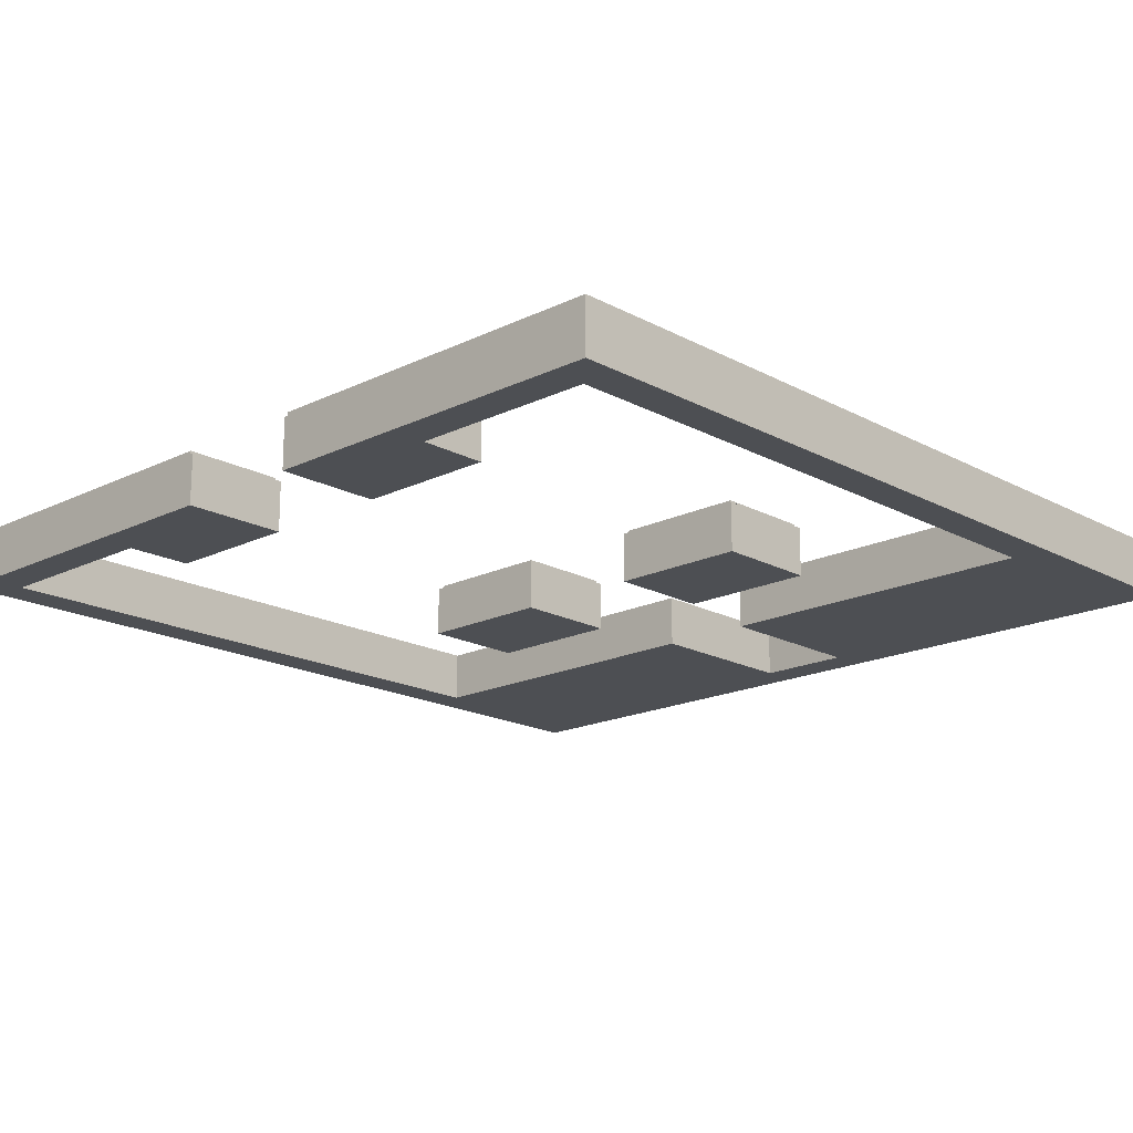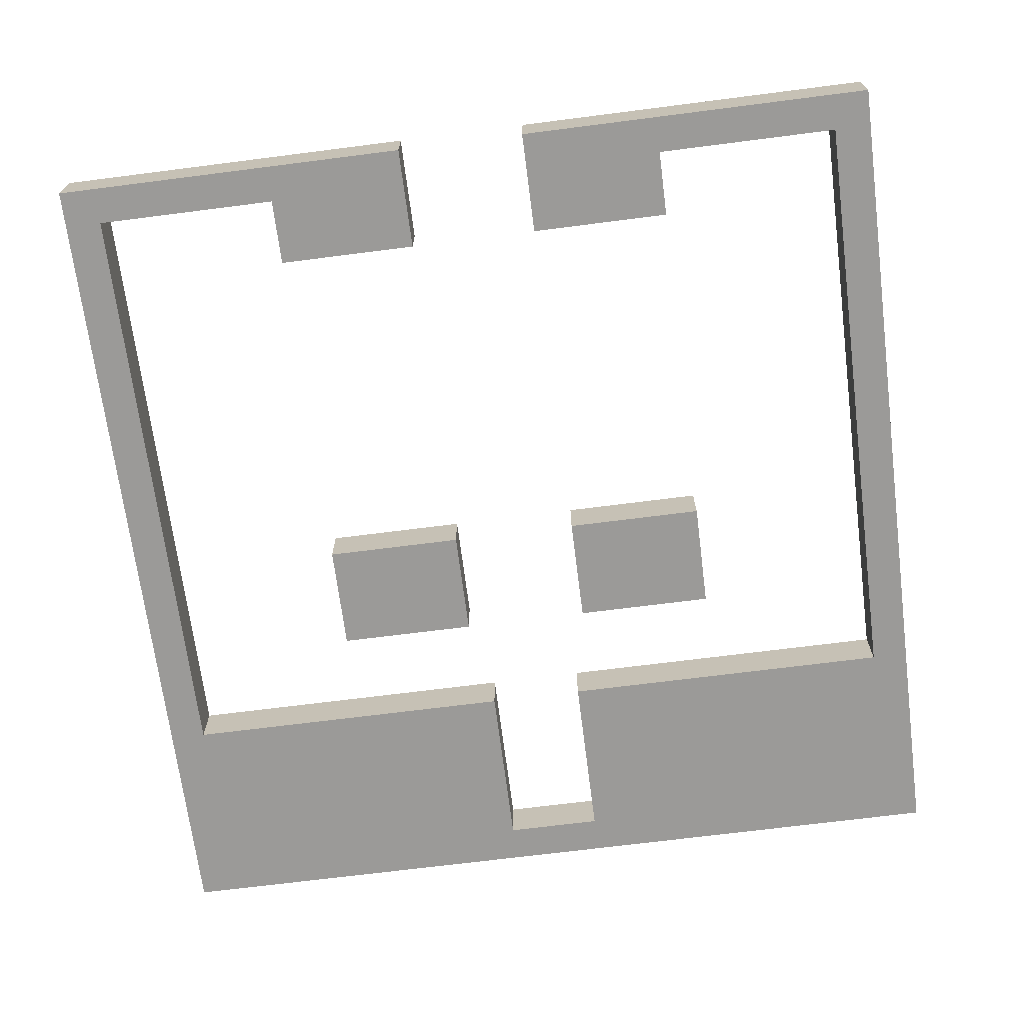
<metadata>
{"format":"obj","ext":"obj","renderer":"f3d","projection":"perspective","resolution":1024,"background":"white","views":[{"elev":-17.9,"azim":43.6,"up":"+Y"},{"elev":-69.3,"azim":7.3,"up":"+Y"}]}
</metadata>
<code>
o Stage3-2
v -12.7 0 12.7
v -12.7 0 -12.8
v -12.7 1.5 12.7
v -12.7 1.5 -12.8
v -12.7 1.6 12.7
v -12.7 1.6 -12.8
v -11.7 0.1 12.6
v -11.7 0.1 -6.6
v -11.7 1.5 12.6
v -11.7 1.5 -6.6
v -6.1 0 11.6
v -6.1 0 9.6
v -6.1 0 -0.5
v -6.1 0 -3.7
v -6.1 0.1 12.6
v -6.1 0.1 11.7
v -6.1 1.5 12.6
v -6.1 1.5 11.7
v -6.1 1.5 11.6
v -6.1 1.5 9.6
v -6.1 1.5 -0.5
v -6.1 1.5 -3.7
v -6 1.5 11.7
v -6 1.5 9.7
v -6 1.5 -0.6
v -6 1.5 -3.6
v -6 1.6 11.7
v -6 1.6 9.7
v -6 1.6 -0.6
v -6 1.6 -3.6
v -2 0.1 12.6
v -2 0.1 9.7
v -2 0.1 -0.6
v -2 0.1 -3.6
v -2 1.5 12.6
v -2 1.5 9.7
v -2 1.5 -0.6
v -2 1.5 -3.6
v -1.5 0.1 -6.7
v -1.5 0.1 -7.6
v -1.5 0.1 -7.7
v -1.5 0.1 -12.7
v -1.5 1.5 -6.7
v -1.5 1.5 -7.6
v -1.5 1.5 -7.7
v -1.5 1.5 -12.7
v 1.5 0 -6.6
v 1.5 0 -11.7
v 1.5 0.1 -11.8
v 1.5 0.1 -12.7
v 1.5 1.5 -6.6
v 1.5 1.5 -11.7
v 1.5 1.5 -11.8
v 1.5 1.5 -12.7
v 1.6 1.5 -6.7
v 1.6 1.5 -11.8
v 1.6 1.6 -6.7
v 1.6 1.6 -11.8
v 2 0 12.7
v 2 0 9.6
v 2 0 -0.5
v 2 0 -3.7
v 2 1.5 12.7
v 2 1.5 9.6
v 2 1.5 -0.5
v 2 1.5 -3.7
v 2.1 1.5 12.7
v 2.1 1.5 9.7
v 2.1 1.5 -0.6
v 2.1 1.5 -3.6
v 2.1 1.6 12.7
v 2.1 1.6 9.7
v 2.1 1.6 -0.6
v 2.1 1.6 -3.6
v 2.5 0.1 -7.7
v 2.5 0.1 -12.7
v 2.5 1.5 -7.7
v 2.5 1.5 -12.7
v 6.1 0.1 12.6
v 6.1 0.1 9.7
v 6.1 0.1 -0.6
v 6.1 0.1 -3.6
v 6.1 1.5 12.6
v 6.1 1.5 9.7
v 6.1 1.5 -0.6
v 6.1 1.5 -3.6
v 11.7 0 11.6
v 11.7 0 -6.6
v 11.7 0.1 12.6
v 11.7 0.1 11.7
v 11.7 1.5 12.6
v 11.7 1.5 11.7
v 11.7 1.5 11.6
v 11.7 1.5 -6.6
v 11.8 1.5 11.7
v 11.8 1.5 -6.7
v 11.8 1.6 11.7
v 11.8 1.6 -6.7
v 12.7 0.1 12.6
v 12.7 0.1 -6.6
v 12.7 0.1 -6.7
v 12.7 0.1 -7.6
v 12.7 1.5 12.6
v 12.7 1.5 -6.6
v 12.7 1.5 -6.7
v 12.7 1.5 -7.6
v -12.6 0.1 12.6
v -12.6 0.1 -6.6
v -12.6 0.1 -6.7
v -12.6 0.1 -7.6
v -12.6 1.5 12.6
v -12.6 1.5 -6.6
v -12.6 1.5 -6.7
v -12.6 1.5 -7.6
v -11.7 1.5 11.7
v -11.7 1.5 -6.7
v -11.7 1.6 11.7
v -11.7 1.6 -6.7
v -11.6 0 11.6
v -11.6 0 -6.6
v -11.6 0.1 12.6
v -11.6 0.1 11.7
v -11.6 1.5 12.6
v -11.6 1.5 11.7
v -11.6 1.5 11.6
v -11.6 1.5 -6.6
v -6 0.1 12.6
v -6 0.1 9.7
v -6 0.1 -0.6
v -6 0.1 -3.6
v -6 1.5 12.6
v -6 1.5 9.7
v -6 1.5 -0.6
v -6 1.5 -3.6
v -2.4 0.1 -7.7
v -2.4 0.1 -12.7
v -2.4 1.5 -7.7
v -2.4 1.5 -12.7
v -2 1.5 12.7
v -2 1.5 9.7
v -2 1.5 -0.6
v -2 1.5 -3.6
v -2 1.6 12.7
v -2 1.6 9.7
v -2 1.6 -0.6
v -2 1.6 -3.6
v -1.9 0 12.7
v -1.9 0 9.6
v -1.9 0 -0.5
v -1.9 0 -3.7
v -1.9 1.5 12.7
v -1.9 1.5 9.6
v -1.9 1.5 -0.5
v -1.9 1.5 -3.7
v -1.5 1.5 -6.7
v -1.5 1.5 -11.8
v -1.5 1.6 -6.7
v -1.5 1.6 -11.8
v -1.4 0 -6.6
v -1.4 0 -11.7
v -1.4 0.1 -11.8
v -1.4 0.1 -12.7
v -1.4 1.5 -6.6
v -1.4 1.5 -11.7
v -1.4 1.5 -11.8
v -1.4 1.5 -12.7
v 1.6 0.1 -6.7
v 1.6 0.1 -7.6
v 1.6 0.1 -7.7
v 1.6 0.1 -12.7
v 1.6 1.5 -6.7
v 1.6 1.5 -7.6
v 1.6 1.5 -7.7
v 1.6 1.5 -12.7
v 2.1 0.1 12.6
v 2.1 0.1 9.7
v 2.1 0.1 -0.6
v 2.1 0.1 -3.6
v 2.1 1.5 12.6
v 2.1 1.5 9.7
v 2.1 1.5 -0.6
v 2.1 1.5 -3.6
v 6.1 1.5 11.7
v 6.1 1.5 9.7
v 6.1 1.5 -0.6
v 6.1 1.5 -3.6
v 6.1 1.6 11.7
v 6.1 1.6 9.7
v 6.1 1.6 -0.6
v 6.1 1.6 -3.6
v 6.2 0 11.6
v 6.2 0 9.6
v 6.2 0 -0.5
v 6.2 0 -3.7
v 6.2 0.1 12.6
v 6.2 0.1 11.7
v 6.2 1.5 12.6
v 6.2 1.5 11.7
v 6.2 1.5 11.6
v 6.2 1.5 9.6
v 6.2 1.5 -0.5
v 6.2 1.5 -3.7
v 11.8 0.1 12.6
v 11.8 0.1 -6.6
v 11.8 1.5 12.6
v 11.8 1.5 -6.6
v 12.8 0 12.7
v 12.8 0 -12.8
v 12.8 1.5 12.7
v 12.8 1.5 -12.8
v 12.8 1.6 12.7
v 12.8 1.6 -12.8
v -12.7 0 12.7
v -12.7 1.5 12.7
v -12.7 1.6 12.7
v -2 1.5 12.7
v -2 1.6 12.7
v -1.9 0 12.7
v -1.9 1.5 12.7
v 2 0 12.7
v 2 1.5 12.7
v 2.1 1.5 12.7
v 2.1 1.6 12.7
v 12.8 0 12.7
v 12.8 1.5 12.7
v 12.8 1.6 12.7
v -11.6 0.1 11.7
v -11.6 1.5 11.7
v -6.1 0.1 11.7
v -6.1 1.5 11.7
v 6.2 0.1 11.7
v 6.2 1.5 11.7
v 11.7 0.1 11.7
v 11.7 1.5 11.7
v -6 0.1 9.7
v -6 1.5 9.7
v -2 0.1 9.7
v -2 1.5 9.7
v 2.1 0.1 9.7
v 2.1 1.5 9.7
v 6.1 0.1 9.7
v 6.1 1.5 9.7
v -6.1 0 -0.5
v -6.1 1.5 -0.5
v -1.9 0 -0.5
v -1.9 1.5 -0.5
v 2 0 -0.5
v 2 1.5 -0.5
v 6.2 0 -0.5
v 6.2 1.5 -0.5
v -6 1.5 -0.6
v -6 1.6 -0.6
v -2 1.5 -0.6
v -2 1.6 -0.6
v 2.1 1.5 -0.6
v 2.1 1.6 -0.6
v 6.1 1.5 -0.6
v 6.1 1.6 -0.6
v -6 0.1 -3.6
v -6 1.5 -3.6
v -2 0.1 -3.6
v -2 1.5 -3.6
v 2.1 0.1 -3.6
v 2.1 1.5 -3.6
v 6.1 0.1 -3.6
v 6.1 1.5 -3.6
v -12.6 0.1 -6.6
v -12.6 1.5 -6.6
v -11.7 0.1 -6.6
v -11.7 1.5 -6.6
v -11.6 0 -6.6
v -11.6 1.5 -6.6
v -1.4 0 -6.6
v -1.4 1.5 -6.6
v 1.5 0 -6.6
v 1.5 1.5 -6.6
v 11.7 0 -6.6
v 11.7 1.5 -6.6
v 11.8 0.1 -6.6
v 11.8 1.5 -6.6
v 12.7 0.1 -6.6
v 12.7 1.5 -6.6
v -11.7 1.5 -6.7
v -11.7 1.6 -6.7
v -1.5 1.5 -6.7
v -1.5 1.6 -6.7
v 1.6 1.5 -6.7
v 1.6 1.6 -6.7
v 11.8 1.5 -6.7
v 11.8 1.6 -6.7
v -12.6 0.1 -7.6
v -12.6 1.5 -7.6
v -1.5 0.1 -7.6
v -1.5 1.5 -7.6
v 1.6 0.1 -7.6
v 1.6 1.5 -7.6
v 12.7 0.1 -7.6
v 12.7 1.5 -7.6
v -1.4 0 -11.7
v -1.4 1.5 -11.7
v 1.5 0 -11.7
v 1.5 1.5 -11.7
v -1.5 1.5 -11.8
v -1.5 1.6 -11.8
v 1.6 1.5 -11.8
v 1.6 1.6 -11.8
v -2.4 0.1 -12.7
v -2.4 1.5 -12.7
v -1.5 0.1 -12.7
v -1.5 1.5 -12.7
v -1.4 0.1 -12.7
v -1.4 1.5 -12.7
v 1.5 0.1 -12.7
v 1.5 1.5 -12.7
v 1.6 0.1 -12.7
v 1.6 1.5 -12.7
v 2.5 0.1 -12.7
v 2.5 1.5 -12.7
v -12.6 0.1 12.6
v -12.6 1.5 12.6
v -11.7 0.1 12.6
v -11.7 1.5 12.6
v -11.6 0.1 12.6
v -11.6 1.5 12.6
v -6.1 0.1 12.6
v -6.1 1.5 12.6
v -6 0.1 12.6
v -6 1.5 12.6
v -2 0.1 12.6
v -2 1.5 12.6
v 2.1 0.1 12.6
v 2.1 1.5 12.6
v 6.1 0.1 12.6
v 6.1 1.5 12.6
v 6.2 0.1 12.6
v 6.2 1.5 12.6
v 11.7 0.1 12.6
v 11.7 1.5 12.6
v 11.8 0.1 12.6
v 11.8 1.5 12.6
v 12.7 0.1 12.6
v 12.7 1.5 12.6
v -11.7 1.5 11.7
v -11.7 1.6 11.7
v -6 1.5 11.7
v -6 1.6 11.7
v 6.1 1.5 11.7
v 6.1 1.6 11.7
v 11.8 1.5 11.7
v 11.8 1.6 11.7
v -11.6 0 11.6
v -11.6 1.5 11.6
v -6.1 0 11.6
v -6.1 1.5 11.6
v 6.2 0 11.6
v 6.2 1.5 11.6
v 11.7 0 11.6
v 11.7 1.5 11.6
v -6 1.5 9.7
v -6 1.6 9.7
v -2 1.5 9.7
v -2 1.6 9.7
v 2.1 1.5 9.7
v 2.1 1.6 9.7
v 6.1 1.5 9.7
v 6.1 1.6 9.7
v -6.1 0 9.6
v -6.1 1.5 9.6
v -1.9 0 9.6
v -1.9 1.5 9.6
v 2 0 9.6
v 2 1.5 9.6
v 6.2 0 9.6
v 6.2 1.5 9.6
v -6 0.1 -0.6
v -6 1.5 -0.6
v -2 0.1 -0.6
v -2 1.5 -0.6
v 2.1 0.1 -0.6
v 2.1 1.5 -0.6
v 6.1 0.1 -0.6
v 6.1 1.5 -0.6
v -6 1.5 -3.6
v -6 1.6 -3.6
v -2 1.5 -3.6
v -2 1.6 -3.6
v 2.1 1.5 -3.6
v 2.1 1.6 -3.6
v 6.1 1.5 -3.6
v 6.1 1.6 -3.6
v -6.1 0 -3.7
v -6.1 1.5 -3.7
v -1.9 0 -3.7
v -1.9 1.5 -3.7
v 2 0 -3.7
v 2 1.5 -3.7
v 6.2 0 -3.7
v 6.2 1.5 -3.7
v -12.6 0.1 -6.7
v -12.6 1.5 -6.7
v -1.5 0.1 -6.7
v -1.5 1.5 -6.7
v 1.6 0.1 -6.7
v 1.6 1.5 -6.7
v 12.7 0.1 -6.7
v 12.7 1.5 -6.7
v -2.4 0.1 -7.7
v -2.4 1.5 -7.7
v -1.5 0.1 -7.7
v -1.5 1.5 -7.7
v 1.6 0.1 -7.7
v 1.6 1.5 -7.7
v 2.5 0.1 -7.7
v 2.5 1.5 -7.7
v -1.4 0.1 -11.8
v -1.4 1.5 -11.8
v 1.5 0.1 -11.8
v 1.5 1.5 -11.8
v -12.7 0 -12.8
v -12.7 1.5 -12.8
v -12.7 1.6 -12.8
v 12.8 0 -12.8
v 12.8 1.5 -12.8
v 12.8 1.6 -12.8
v -12.7 0 12.7
v -1.9 0 12.7
v 2 0 12.7
v 12.8 0 12.7
v -11.6 0 11.6
v -6.1 0 11.6
v 6.2 0 11.6
v 11.7 0 11.6
v -6.1 0 9.6
v -1.9 0 9.6
v 2 0 9.6
v 6.2 0 9.6
v -6.1 0 -0.5
v -1.9 0 -0.5
v 2 0 -0.5
v 6.2 0 -0.5
v -6.1 0 -3.7
v -1.9 0 -3.7
v 2 0 -3.7
v 6.2 0 -3.7
v -11.6 0 -6.6
v -1.4 0 -6.6
v 1.5 0 -6.6
v 11.7 0 -6.6
v -1.4 0 -11.7
v 1.5 0 -11.7
v -12.7 0 -12.8
v 12.8 0 -12.8
v -12.6 1.5 12.6
v -11.7 1.5 12.6
v -11.6 1.5 12.6
v -6.1 1.5 12.6
v -6 1.5 12.6
v -2 1.5 12.6
v 2.1 1.5 12.6
v 6.1 1.5 12.6
v 6.2 1.5 12.6
v 11.7 1.5 12.6
v 11.8 1.5 12.6
v 12.7 1.5 12.6
v -11.6 1.5 11.7
v -6.1 1.5 11.7
v 6.2 1.5 11.7
v 11.7 1.5 11.7
v -6 1.5 9.7
v -2 1.5 9.7
v 2.1 1.5 9.7
v 6.1 1.5 9.7
v -6 1.5 -0.6
v -2 1.5 -0.6
v 2.1 1.5 -0.6
v 6.1 1.5 -0.6
v -6 1.5 -3.6
v -2 1.5 -3.6
v 2.1 1.5 -3.6
v 6.1 1.5 -3.6
v -12.6 1.5 -6.6
v -11.7 1.5 -6.6
v 11.8 1.5 -6.6
v 12.7 1.5 -6.6
v -12.6 1.5 -6.7
v -1.5 1.5 -6.7
v 1.6 1.5 -6.7
v 12.7 1.5 -6.7
v -12.6 1.5 -7.6
v -1.5 1.5 -7.6
v 1.6 1.5 -7.6
v 12.7 1.5 -7.6
v -2.4 1.5 -7.7
v -1.5 1.5 -7.7
v 1.6 1.5 -7.7
v 2.5 1.5 -7.7
v -1.4 1.5 -11.8
v 1.5 1.5 -11.8
v -2.4 1.5 -12.7
v -1.5 1.5 -12.7
v -1.4 1.5 -12.7
v 1.5 1.5 -12.7
v 1.6 1.5 -12.7
v 2.5 1.5 -12.7
v -12.6 0.1 12.6
v -11.7 0.1 12.6
v -11.6 0.1 12.6
v -6.1 0.1 12.6
v -6 0.1 12.6
v -2 0.1 12.6
v 2.1 0.1 12.6
v 6.1 0.1 12.6
v 6.2 0.1 12.6
v 11.7 0.1 12.6
v 11.8 0.1 12.6
v 12.7 0.1 12.6
v -11.6 0.1 11.7
v -6.1 0.1 11.7
v 6.2 0.1 11.7
v 11.7 0.1 11.7
v -6 0.1 9.7
v -2 0.1 9.7
v 2.1 0.1 9.7
v 6.1 0.1 9.7
v -6 0.1 -0.6
v -2 0.1 -0.6
v 2.1 0.1 -0.6
v 6.1 0.1 -0.6
v -6 0.1 -3.6
v -2 0.1 -3.6
v 2.1 0.1 -3.6
v 6.1 0.1 -3.6
v -12.6 0.1 -6.6
v -11.7 0.1 -6.6
v 11.8 0.1 -6.6
v 12.7 0.1 -6.6
v -12.6 0.1 -6.7
v -1.5 0.1 -6.7
v 1.6 0.1 -6.7
v 12.7 0.1 -6.7
v -12.6 0.1 -7.6
v -1.5 0.1 -7.6
v 1.6 0.1 -7.6
v 12.7 0.1 -7.6
v -2.4 0.1 -7.7
v -1.5 0.1 -7.7
v 1.6 0.1 -7.7
v 2.5 0.1 -7.7
v -1.4 0.1 -11.8
v 1.5 0.1 -11.8
v -2.4 0.1 -12.7
v -1.5 0.1 -12.7
v -1.4 0.1 -12.7
v 1.5 0.1 -12.7
v 1.6 0.1 -12.7
v 2.5 0.1 -12.7
v -2 1.5 12.7
v -1.9 1.5 12.7
v 2 1.5 12.7
v 2.1 1.5 12.7
v -11.7 1.5 11.7
v -6 1.5 11.7
v 6.1 1.5 11.7
v 11.8 1.5 11.7
v -11.6 1.5 11.6
v -6.1 1.5 11.6
v 6.2 1.5 11.6
v 11.7 1.5 11.6
v -6 1.5 9.7
v -2 1.5 9.7
v 2.1 1.5 9.7
v 6.1 1.5 9.7
v -6.1 1.5 9.6
v -1.9 1.5 9.6
v 2 1.5 9.6
v 6.2 1.5 9.6
v -6.1 1.5 -0.5
v -1.9 1.5 -0.5
v 2 1.5 -0.5
v 6.2 1.5 -0.5
v -6 1.5 -0.6
v -2 1.5 -0.6
v 2.1 1.5 -0.6
v 6.1 1.5 -0.6
v -6 1.5 -3.6
v -2 1.5 -3.6
v 2.1 1.5 -3.6
v 6.1 1.5 -3.6
v -6.1 1.5 -3.7
v -1.9 1.5 -3.7
v 2 1.5 -3.7
v 6.2 1.5 -3.7
v -11.6 1.5 -6.6
v -1.4 1.5 -6.6
v 1.5 1.5 -6.6
v 11.7 1.5 -6.6
v -11.7 1.5 -6.7
v -1.5 1.5 -6.7
v 1.6 1.5 -6.7
v 11.8 1.5 -6.7
v -1.4 1.5 -11.7
v 1.5 1.5 -11.7
v -1.5 1.5 -11.8
v 1.6 1.5 -11.8
v -12.7 1.6 12.7
v -2 1.6 12.7
v 2.1 1.6 12.7
v 12.8 1.6 12.7
v -11.7 1.6 11.7
v -6 1.6 11.7
v 6.1 1.6 11.7
v 11.8 1.6 11.7
v -6 1.6 9.7
v -2 1.6 9.7
v 2.1 1.6 9.7
v 6.1 1.6 9.7
v -6 1.6 -0.6
v -2 1.6 -0.6
v 2.1 1.6 -0.6
v 6.1 1.6 -0.6
v -6 1.6 -3.6
v -2 1.6 -3.6
v 2.1 1.6 -3.6
v 6.1 1.6 -3.6
v -11.7 1.6 -6.7
v -1.5 1.6 -6.7
v 1.6 1.6 -6.7
v 11.8 1.6 -6.7
v -1.5 1.6 -11.8
v 1.6 1.6 -11.8
v -12.7 1.6 -12.8
v 12.8 1.6 -12.8
f 3 2 1
f 4 2 3
f 5 4 3
f 6 4 5
f 9 8 7
f 10 8 9
f 17 16 15
f 18 16 17
f 19 12 11
f 20 12 19
f 21 14 13
f 22 14 21
f 27 24 23
f 28 24 27
f 29 26 25
f 30 26 29
f 35 32 31
f 36 32 35
f 37 34 33
f 38 34 37
f 43 40 39
f 44 40 43
f 45 42 41
f 46 42 45
f 51 48 47
f 52 48 51
f 53 50 49
f 54 50 53
f 57 56 55
f 58 56 57
f 63 60 59
f 64 60 63
f 65 62 61
f 66 62 65
f 71 68 67
f 72 68 71
f 73 70 69
f 74 70 73
f 77 76 75
f 78 76 77
f 83 80 79
f 84 80 83
f 85 82 81
f 86 82 85
f 91 90 89
f 92 90 91
f 93 88 87
f 94 88 93
f 97 96 95
f 98 96 97
f 103 100 99
f 104 100 103
f 105 102 101
f 106 102 105
f 107 108 111
f 111 108 112
f 109 110 113
f 113 110 114
f 115 116 117
f 117 116 118
f 121 122 123
f 123 122 124
f 119 120 125
f 125 120 126
f 127 128 131
f 131 128 132
f 129 130 133
f 133 130 134
f 135 136 137
f 137 136 138
f 139 140 143
f 143 140 144
f 141 142 145
f 145 142 146
f 147 148 151
f 151 148 152
f 149 150 153
f 153 150 154
f 155 156 157
f 157 156 158
f 159 160 163
f 163 160 164
f 161 162 165
f 165 162 166
f 167 168 171
f 171 168 172
f 169 170 173
f 173 170 174
f 175 176 179
f 179 176 180
f 177 178 181
f 181 178 182
f 183 184 187
f 187 184 188
f 185 186 189
f 189 186 190
f 195 196 197
f 197 196 198
f 191 192 199
f 199 192 200
f 193 194 201
f 201 194 202
f 203 204 205
f 205 204 206
f 207 208 209
f 209 208 210
f 209 210 211
f 211 210 212
f 216 214 213
f 216 215 214
f 217 215 216
f 218 216 213
f 219 216 218
f 222 221 220
f 224 222 220
f 225 223 222
f 225 222 224
f 226 223 225
f 229 228 227
f 230 228 229
f 233 232 231
f 234 232 233
f 237 236 235
f 238 236 237
f 241 240 239
f 242 240 241
f 245 244 243
f 246 244 245
f 249 248 247
f 250 248 249
f 253 252 251
f 254 252 253
f 257 256 255
f 258 256 257
f 261 260 259
f 262 260 261
f 265 264 263
f 266 264 265
f 269 268 267
f 270 268 269
f 273 272 271
f 274 272 273
f 277 276 275
f 278 276 277
f 281 280 279
f 282 280 281
f 285 284 283
f 286 284 285
f 289 288 287
f 290 288 289
f 293 292 291
f 294 292 293
f 297 296 295
f 298 296 297
f 301 300 299
f 302 300 301
f 305 304 303
f 306 304 305
f 309 308 307
f 310 308 309
f 313 312 311
f 314 312 313
f 317 316 315
f 318 316 317
f 319 320 321
f 321 320 322
f 323 324 325
f 325 324 326
f 327 328 329
f 329 328 330
f 331 332 333
f 333 332 334
f 335 336 337
f 337 336 338
f 339 340 341
f 341 340 342
f 343 344 345
f 345 344 346
f 347 348 349
f 349 348 350
f 351 352 353
f 353 352 354
f 355 356 357
f 357 356 358
f 359 360 361
f 361 360 362
f 363 364 365
f 365 364 366
f 367 368 369
f 369 368 370
f 371 372 373
f 373 372 374
f 375 376 377
f 377 376 378
f 379 380 381
f 381 380 382
f 383 384 385
f 385 384 386
f 387 388 389
f 389 388 390
f 391 392 393
f 393 392 394
f 395 396 397
f 397 396 398
f 399 400 401
f 401 400 402
f 403 404 405
f 405 404 406
f 407 408 409
f 409 408 410
f 411 412 413
f 413 412 414
f 415 416 417
f 417 416 418
f 419 420 422
f 420 421 423
f 422 420 423
f 423 421 424
f 429 426 425
f 430 426 429
f 431 428 427
f 432 428 431
f 433 426 430
f 434 426 433
f 435 431 427
f 436 431 435
f 441 438 437
f 442 438 441
f 443 440 439
f 444 440 443
f 445 429 425
f 448 428 432
f 449 446 445
f 450 448 447
f 451 449 445
f 451 450 449
f 451 445 425
f 452 448 450
f 452 450 451
f 452 428 448
f 465 456 455
f 466 456 465
f 467 462 461
f 468 462 467
f 469 458 457
f 470 458 469
f 471 460 459
f 472 460 471
f 477 474 473
f 478 474 477
f 479 476 475
f 480 476 479
f 481 454 453
f 482 454 481
f 483 464 463
f 484 464 483
f 489 486 485
f 490 486 489
f 491 488 487
f 492 488 491
f 499 494 493
f 500 494 499
f 501 498 497
f 502 498 501
f 503 496 495
f 504 496 503
f 507 508 517
f 517 508 518
f 513 514 519
f 519 514 520
f 509 510 521
f 521 510 522
f 511 512 523
f 523 512 524
f 525 526 529
f 529 526 530
f 527 528 531
f 531 528 532
f 505 506 533
f 533 506 534
f 515 516 535
f 535 516 536
f 537 538 541
f 541 538 542
f 539 540 543
f 543 540 544
f 545 546 551
f 551 546 552
f 549 550 553
f 553 550 554
f 547 548 555
f 555 548 556
f 561 562 565
f 565 562 566
f 563 564 567
f 567 564 568
f 566 562 569
f 557 558 570
f 559 560 571
f 563 567 572
f 566 569 573
f 569 570 573
f 570 558 574
f 573 570 574
f 571 572 575
f 559 571 575
f 572 567 576
f 575 572 576
f 577 578 581
f 581 578 582
f 579 580 583
f 583 580 584
f 577 581 585
f 582 578 586
f 579 583 587
f 584 580 588
f 577 585 589
f 585 586 589
f 586 578 590
f 589 586 590
f 587 588 591
f 579 587 591
f 588 580 592
f 591 588 592
f 561 565 593
f 568 564 596
f 593 594 597
f 561 593 597
f 597 594 598
f 595 596 599
f 596 564 600
f 599 596 600
f 598 594 601
f 595 599 602
f 598 601 603
f 601 602 603
f 602 599 604
f 603 602 604
f 605 606 609
f 609 606 610
f 607 608 611
f 611 608 612
f 610 606 613
f 613 606 614
f 607 611 615
f 615 611 616
f 617 618 621
f 621 618 622
f 619 620 623
f 623 620 624
f 605 609 625
f 612 608 628
f 625 626 629
f 627 628 630
f 625 629 631
f 629 630 631
f 605 625 631
f 630 628 632
f 631 630 632
f 628 608 632

</code>
